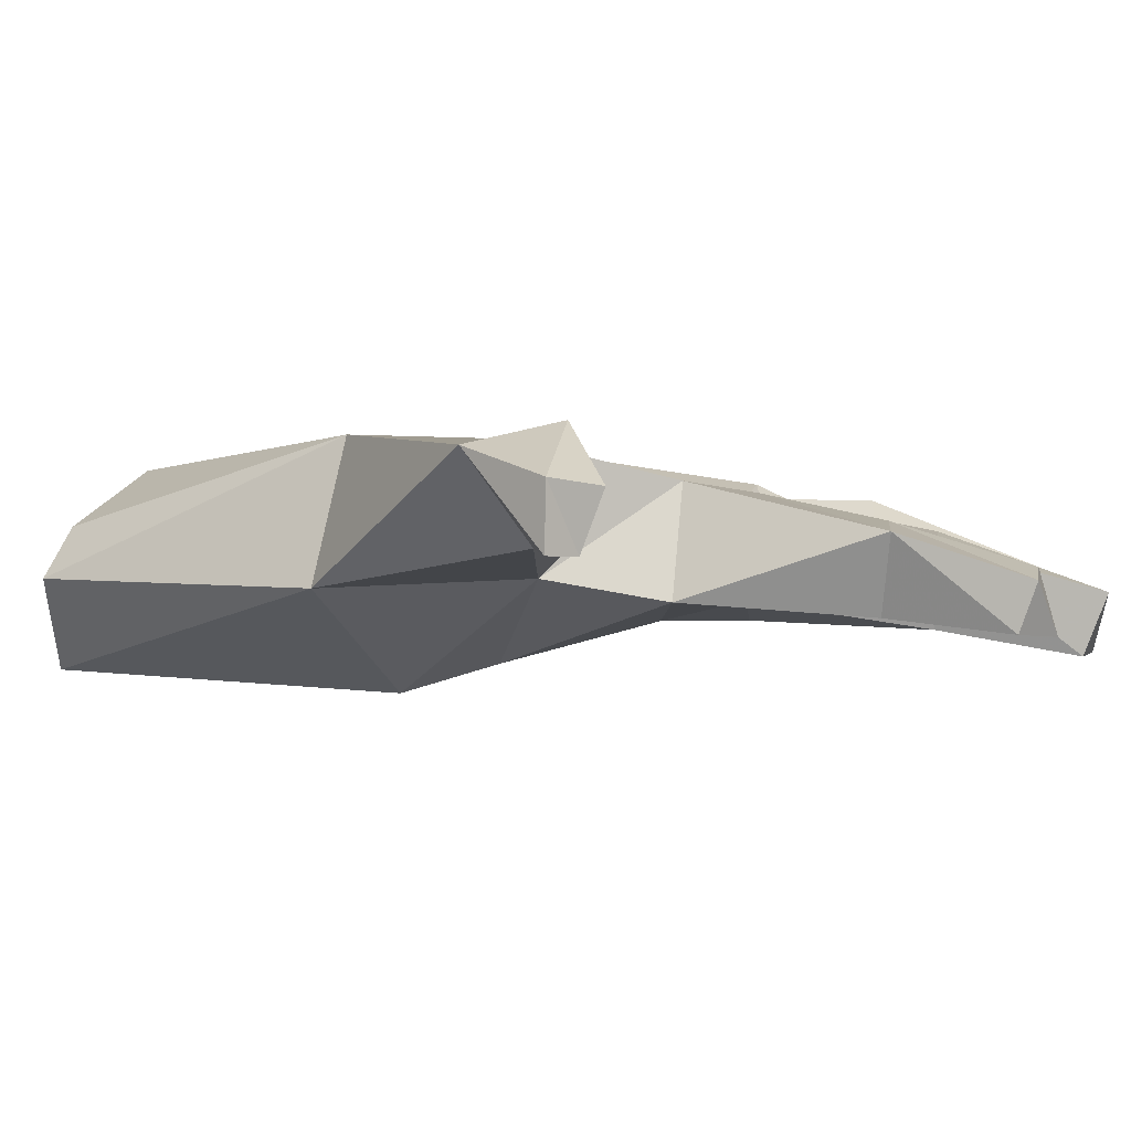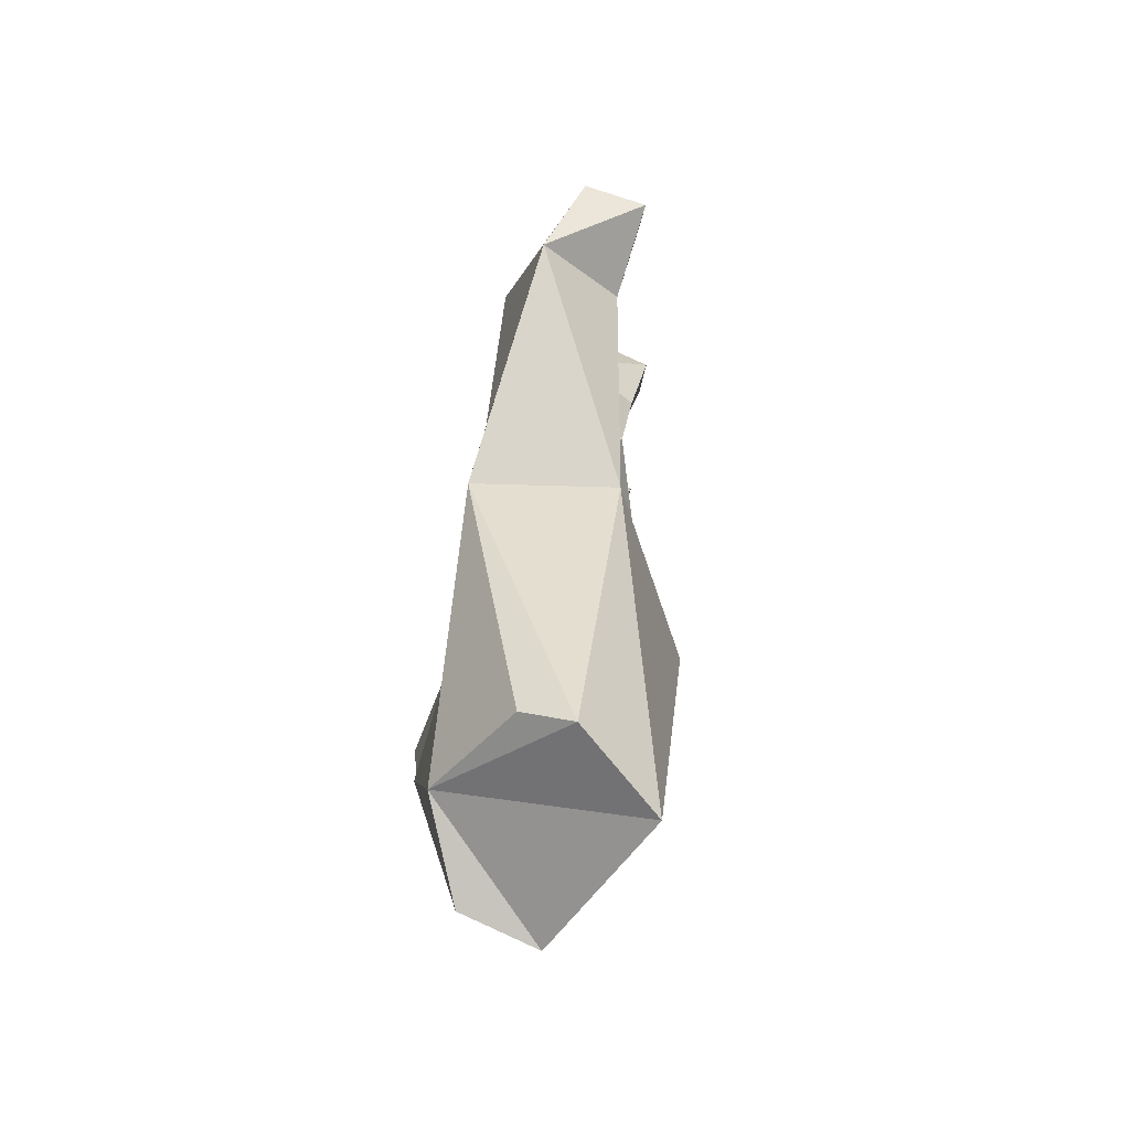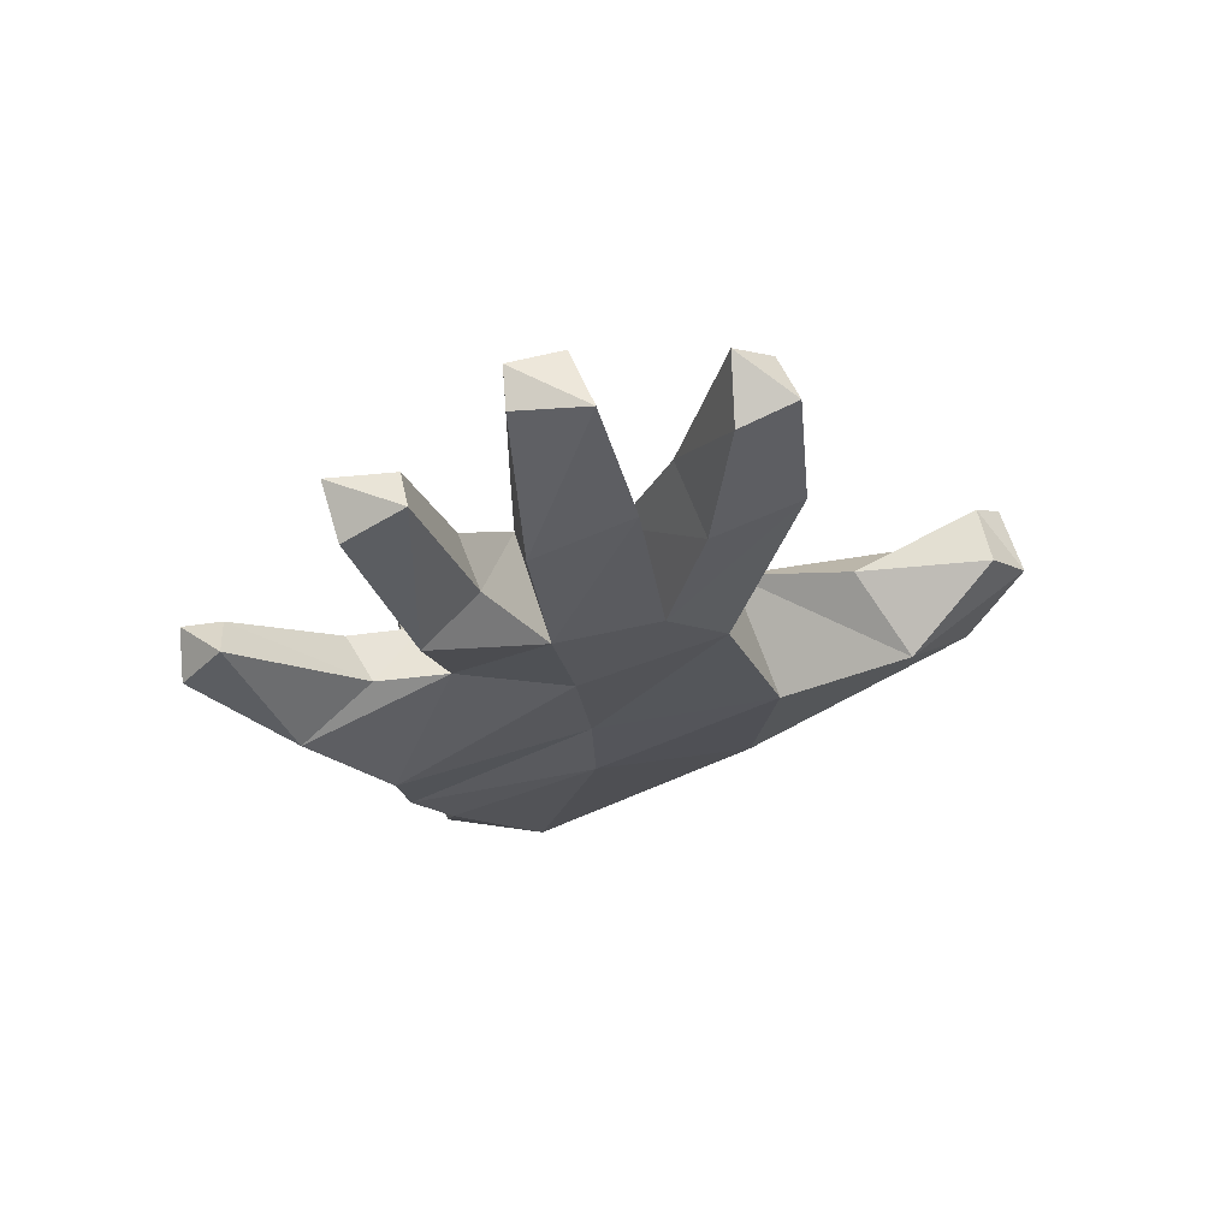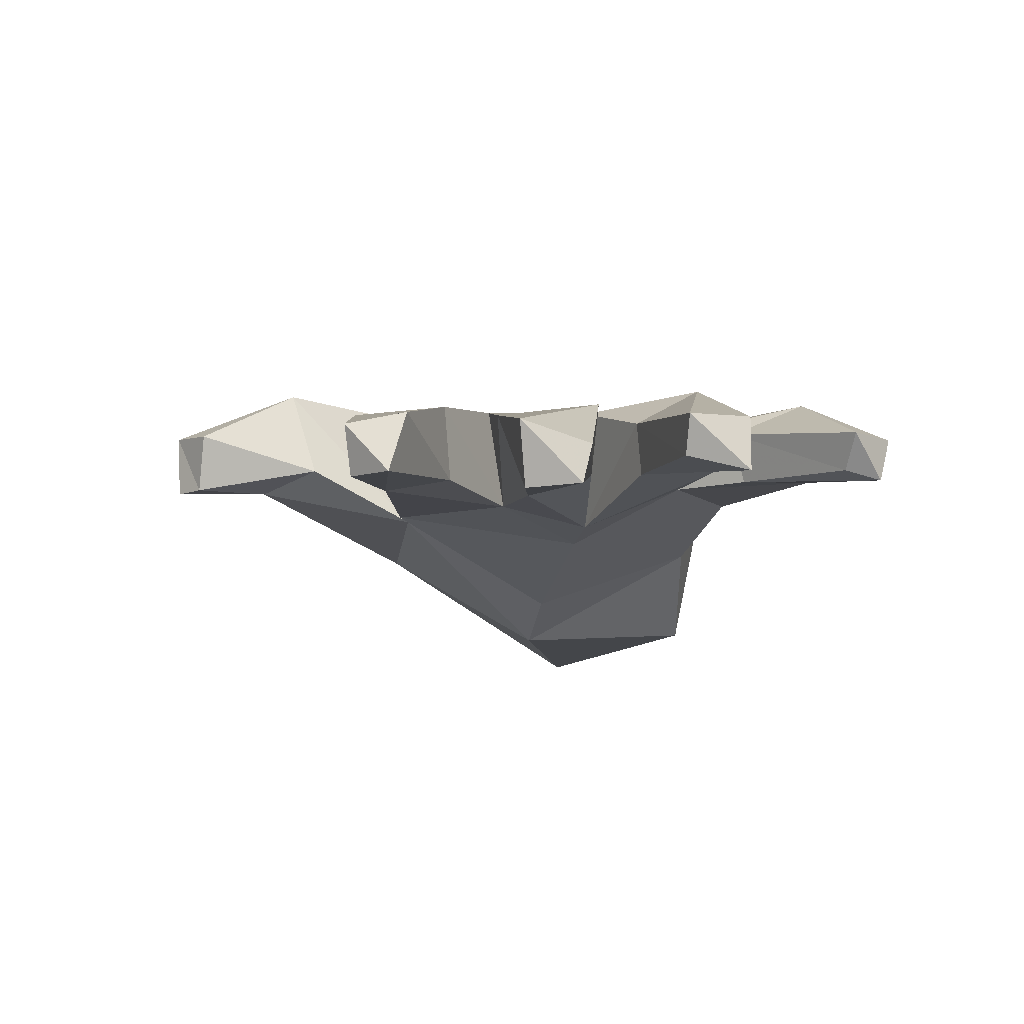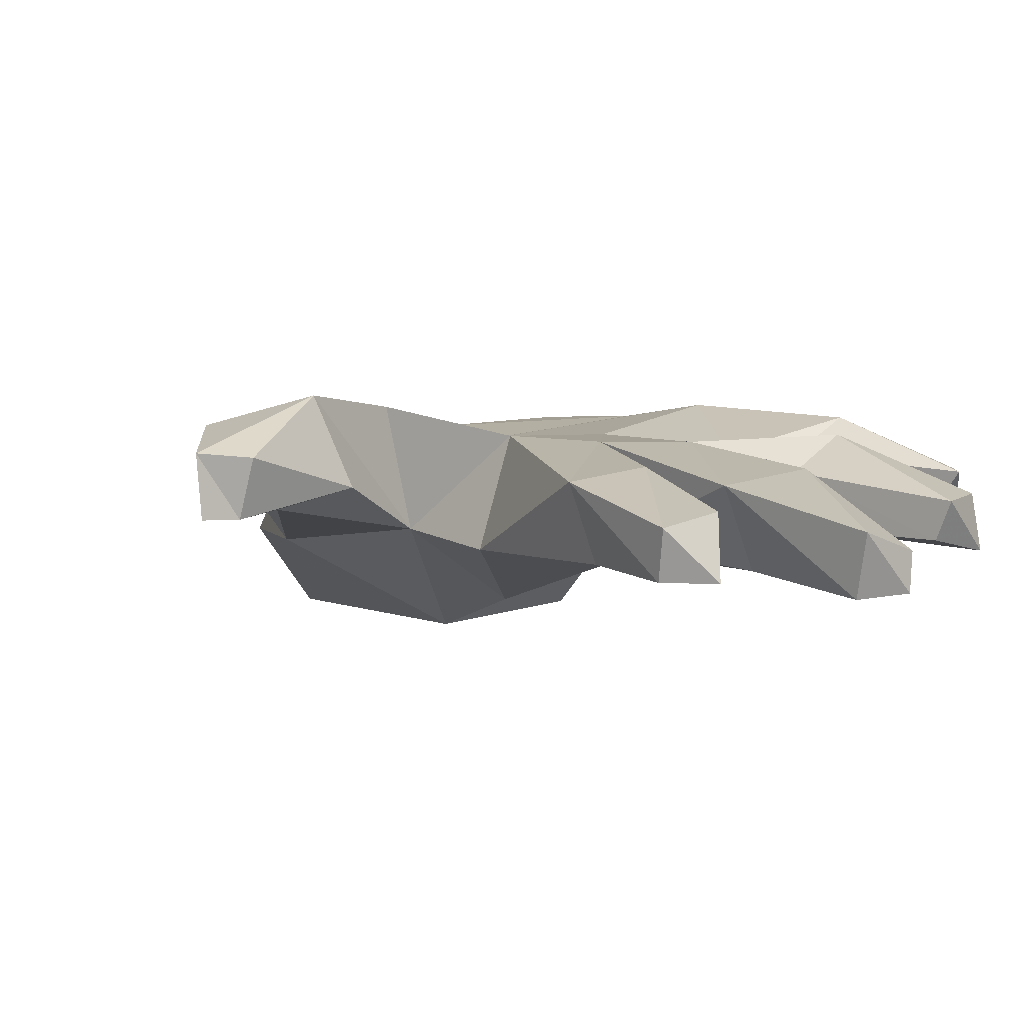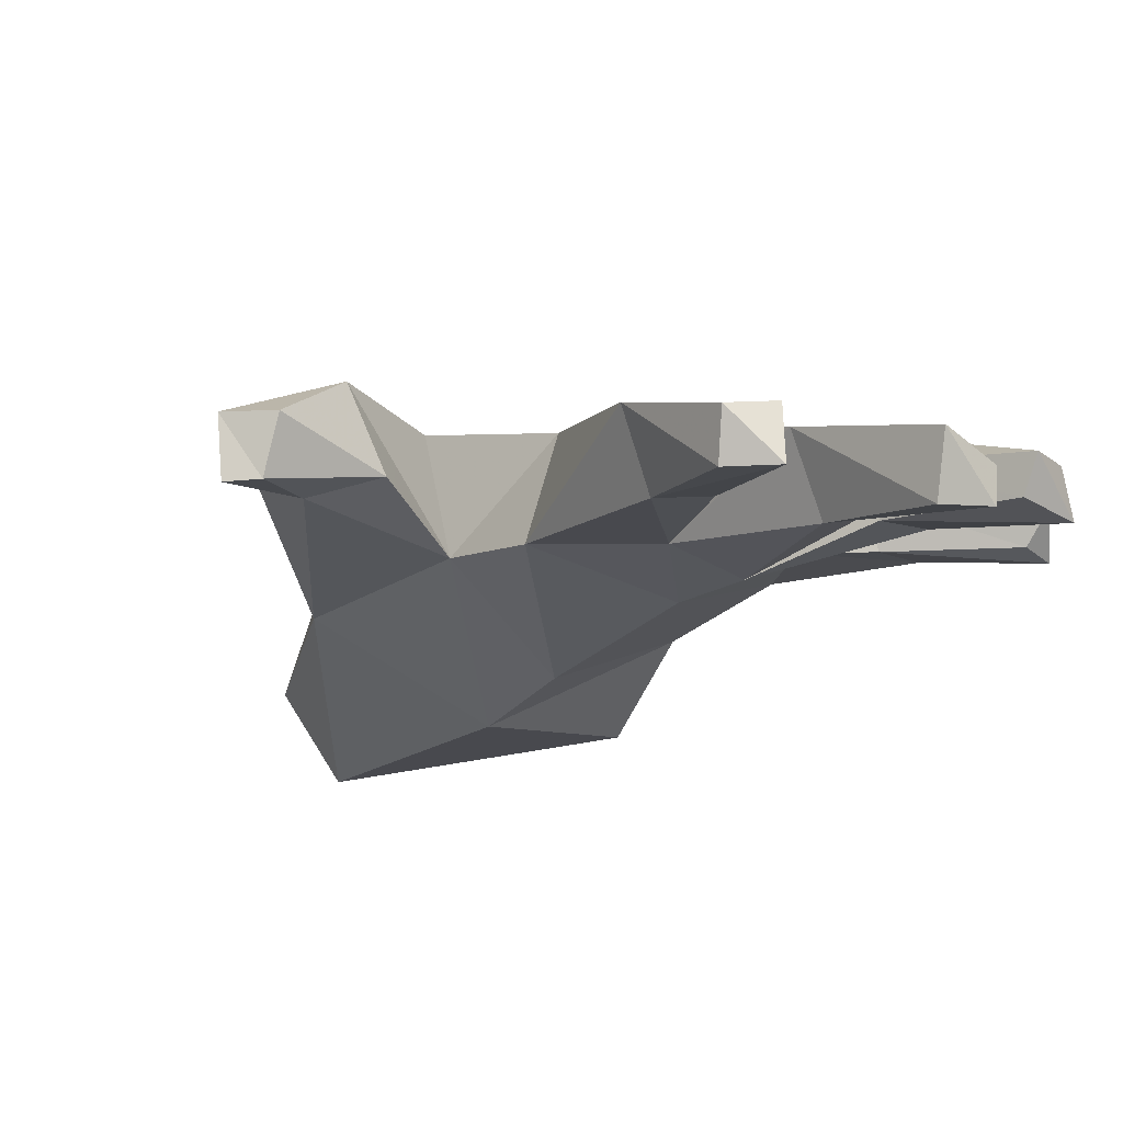
<metadata>
{"format":"obj","ext":"obj","renderer":"f3d","projection":"perspective","resolution":1024,"background":"white","views":[{"elev":-3.2,"azim":95.4,"up":"+Z"},{"elev":-74.7,"azim":79.7,"up":"+Y"},{"elev":74.1,"azim":-13.0,"up":"+Y"},{"elev":77.1,"azim":-175.5,"up":"+Y"},{"elev":-1.3,"azim":143.1,"up":"+Z"},{"elev":-19.8,"azim":143.5,"up":"+Z"}]}
</metadata>
<code>
v -2.791 1.926 0.3277
v -2.727 2.019 -0.03808
v -2.468 2.296 0.2765
v -2.426 2.077 0.009026
v -2.239 1.109 0.1247
v -2.139 1.252 0.7628
v -1.68 1.251 0.05146
v -1.596 0.1072 0.09492
v -1.596 0.04459 0.9123
v -1.555 1.33 0.4419
v -1.543 3.357 -0.3799
v -1.539 -0.867 0.859
v -1.517 3.299 0.05648
v -1.504 -3.826 -0.211
v -1.367 2.114 -0.09364
v -1.352 -1.589 -0.819
v -1.336 -3.778 0.4355
v -1.314 -0.796 -0.201
v -1.251 -1.603 0.8785
v -1.173 2.198 0.5433
v -1.14 0.9368 0.01789
v -1.041 3.369 -0.3065
v -1.041 3.528 -0.01538
v -1.01 1.095 0.4458
v -0.7618 2.236 -0.1981
v -0.6964 2.207 0.2323
v -0.5525 -3.573 0.7768
v -0.3683 2.676 0.2381
v -0.3537 1.225 -0.4439
v -0.3518 2.629 -0.3278
v -0.3216 3.817 -0.3876
v -0.2851 1.452 0.4893
v -0.2819 0.5456 -0.4485
v -0.2745 3.835 -0.694
v -0.2573 -4.181 -0.8161
v -0.1472 0.5155 0.5876
v -0.04923 -1.627 0.7534
v -0.04723 -0.8034 0.6158
v -0.03174 -0.6745 -0.7809
v 0.05992 -1.428 -1.007
v 0.1353 2.622 -0.536
v 0.148 3.721 -0.7387
v 0.2245 3.908 -0.2631
v 0.2559 -3.951 0.275
v 0.327 -4.159 -0.1291
v 0.3531 1.23 -0.3198
v 0.4255 2.642 0.09412
v 0.5395 1.321 0.4708
v 0.7742 2.256 -0.3717
v 0.8706 2.267 0.2343
v 1.01 0.7856 0.5238
v 1.096 3.322 -0.119
v 1.186 3.446 -0.6222
v 1.207 -1.649 0.8641
v 1.249 -0.2437 -0.1951
v 1.256 0.7209 -0.3702
v 1.292 2.202 -0.4886
v 1.395 -0.3851 0.7995
v 1.432 -1.863 -0.2666
v 1.494 3.145 -0.6162
v 1.568 3.282 -0.239
v 1.59 2.267 0.1076
v 2.102 0.2009 0.1116
v 2.383 0.07763 0.8232
v 2.581 -0.136 -0.06128
v 2.952 -0.591 0.6037
v 3.108 0.3912 0.3089
v 3.122 0.2212 -0.1502
v 3.33 0.01433 -0.1563
v 3.392 0.03078 0.3477
f 27 44 54
f 37 27 54
f 54 44 45
f 59 54 45
f 45 44 27
f 35 45 27
f 19 17 27
f 37 19 27
f 27 17 14
f 35 27 14
f 14 17 19
f 16 14 19
f 59 45 35
f 40 59 35
f 35 14 16
f 40 35 16
f 12 19 37
f 38 12 37
f 16 19 12
f 18 16 12
f 18 12 9
f 8 18 9
f 9 12 38
f 36 9 38
f 37 54 58
f 38 37 58
f 58 54 66
f 64 58 66
f 66 54 59
f 65 66 59
f 38 58 51
f 36 38 51
f 51 58 55
f 56 51 55
f 55 58 64
f 63 55 64
f 40 16 18
f 39 40 18
f 39 18 8
f 33 39 8
f 55 59 40
f 39 55 40
f 65 59 55
f 63 65 55
f 56 55 39
f 33 56 39
f 24 9 36
f 32 24 36
f 8 9 6
f 5 8 6
f 6 9 24
f 10 6 24
f 10 24 21
f 7 10 21
f 21 24 20
f 15 21 20
f 20 24 32
f 26 20 32
f 36 51 48
f 32 36 48
f 48 51 62
f 50 48 62
f 62 51 56
f 57 62 56
f 32 48 47
f 28 32 47
f 47 48 46
f 41 47 46
f 46 48 50
f 49 46 50
f 33 8 21
f 29 33 21
f 21 8 5
f 7 21 5
f 29 21 15
f 25 29 15
f 46 56 33
f 29 46 33
f 57 56 46
f 49 57 46
f 41 46 29
f 30 41 29
f 26 32 29
f 25 26 29
f 29 32 28
f 30 29 28
f 2 1 3
f 4 2 3
f 11 13 23
f 22 11 23
f 53 52 61
f 60 53 61
f 34 31 43
f 42 34 43
f 68 67 70
f 69 68 70
f 65 63 68
f 69 65 68
f 66 65 69
f 70 66 69
f 64 66 70
f 67 64 70
f 63 64 67
f 68 63 67
f 30 28 31
f 34 30 31
f 41 30 34
f 42 41 34
f 47 41 42
f 43 47 42
f 28 47 43
f 31 28 43
f 7 5 2
f 4 7 2
f 10 7 4
f 3 10 4
f 6 10 3
f 1 6 3
f 5 6 1
f 2 5 1
f 26 25 22
f 23 26 22
f 20 26 23
f 13 20 23
f 15 20 13
f 11 15 13
f 25 15 11
f 22 25 11
f 57 49 53
f 60 57 53
f 62 57 60
f 61 62 60
f 50 62 61
f 52 50 61
f 49 50 52
f 53 49 52

</code>
